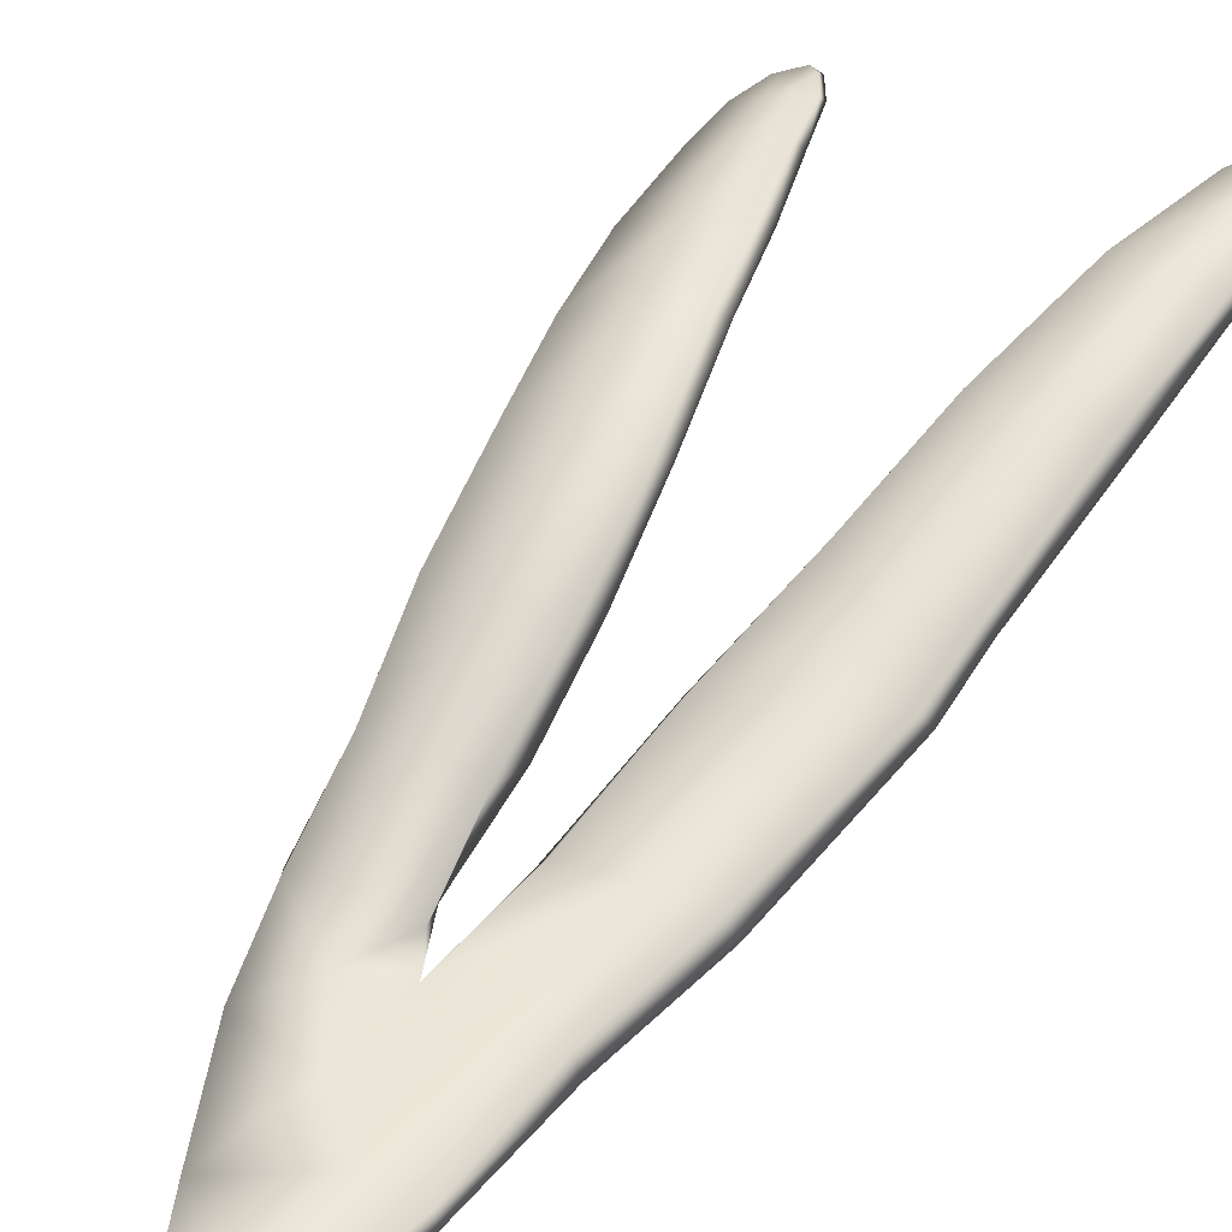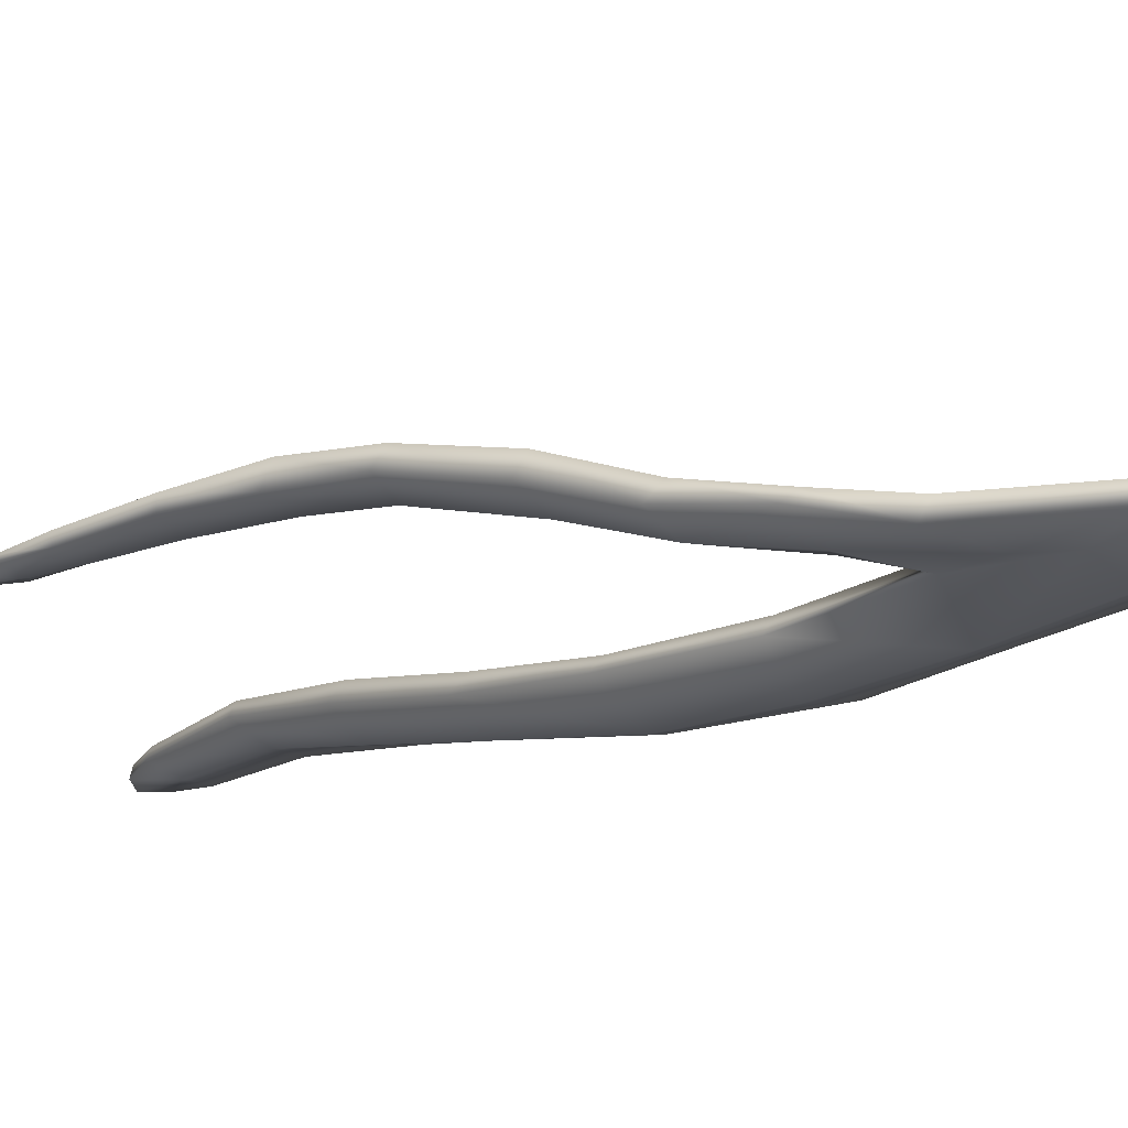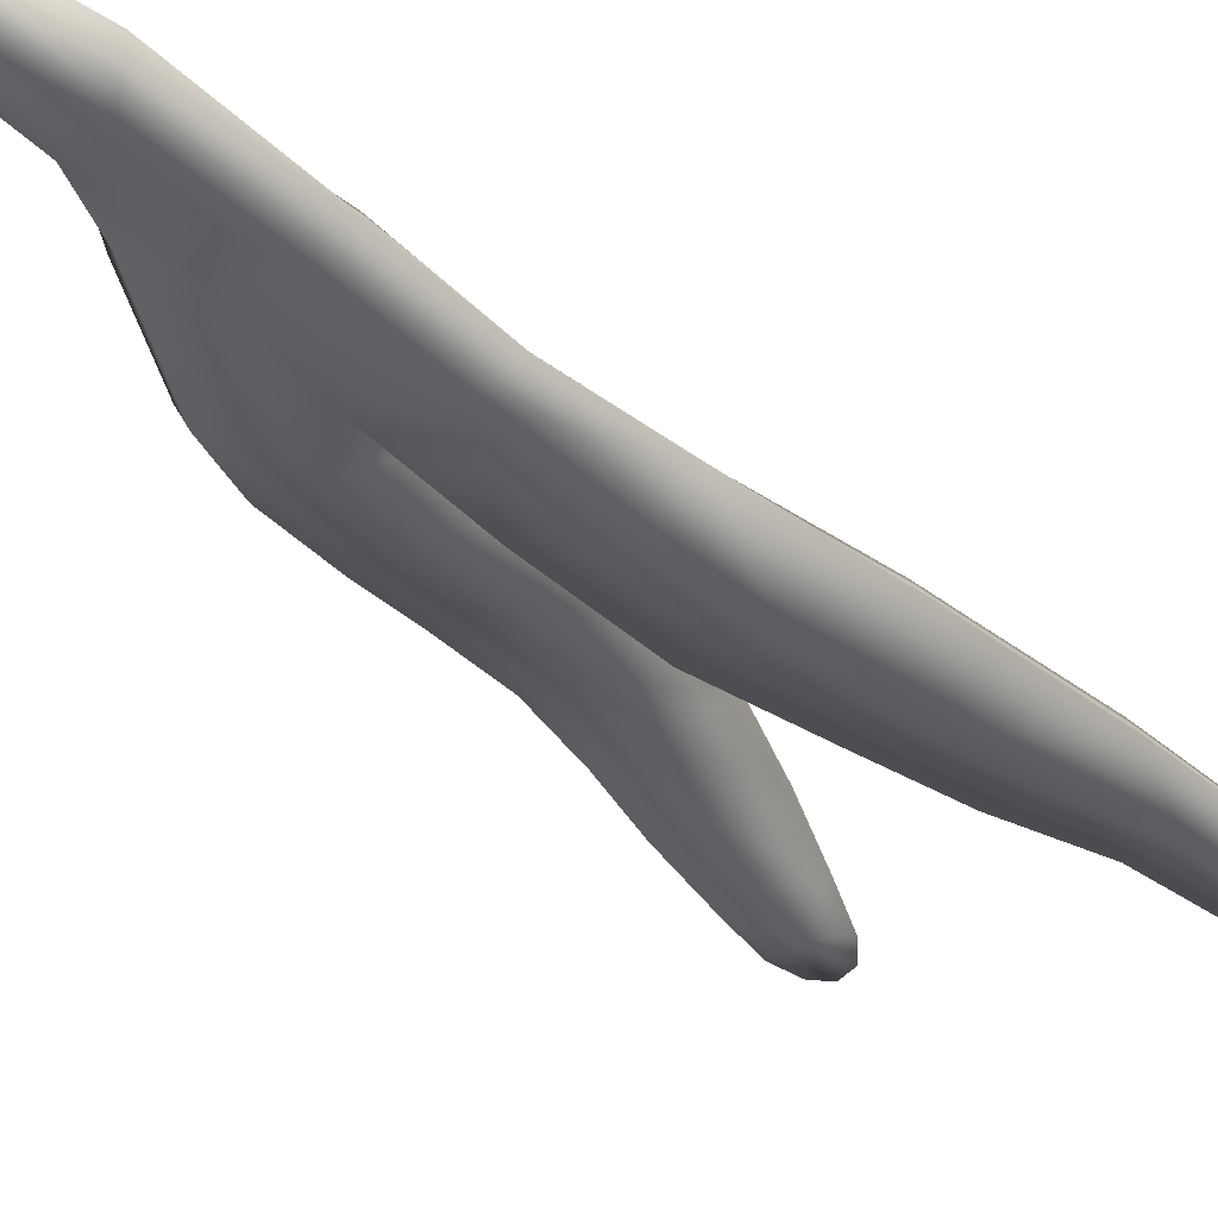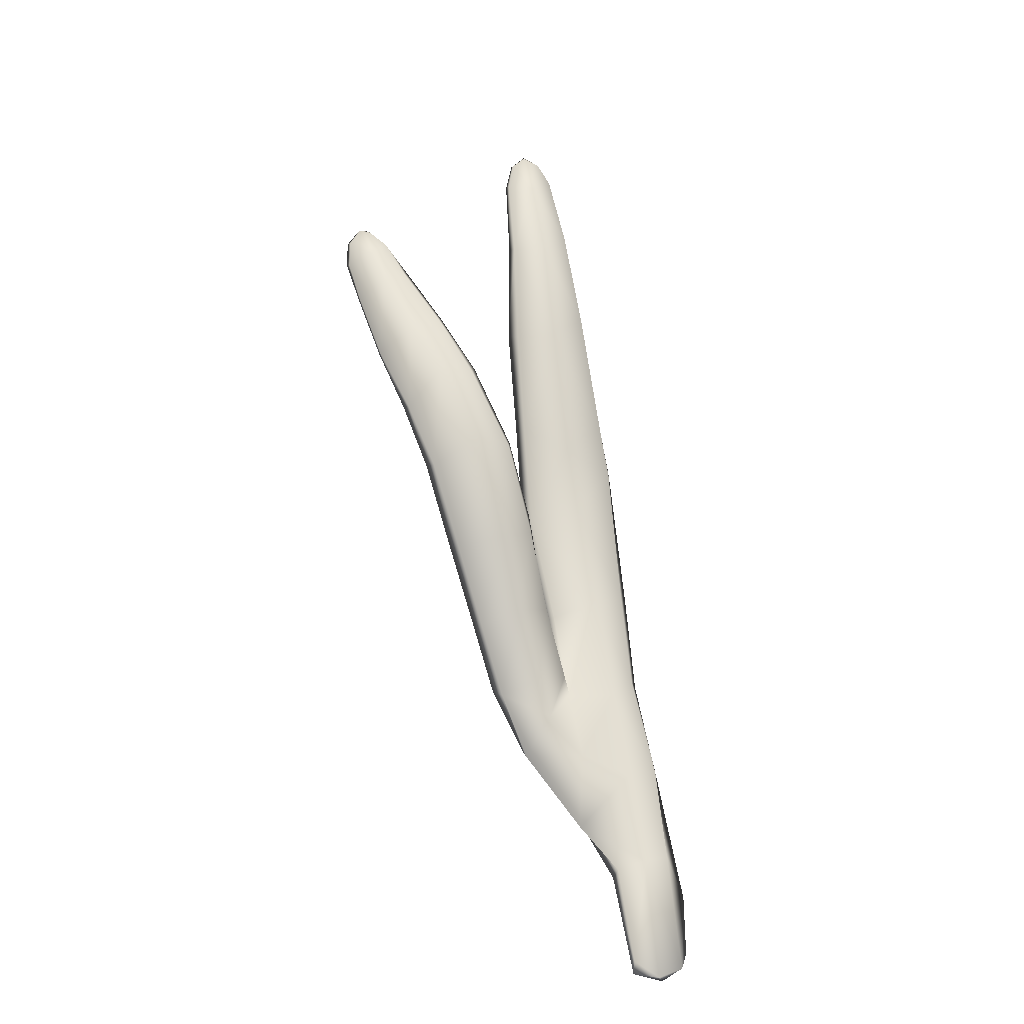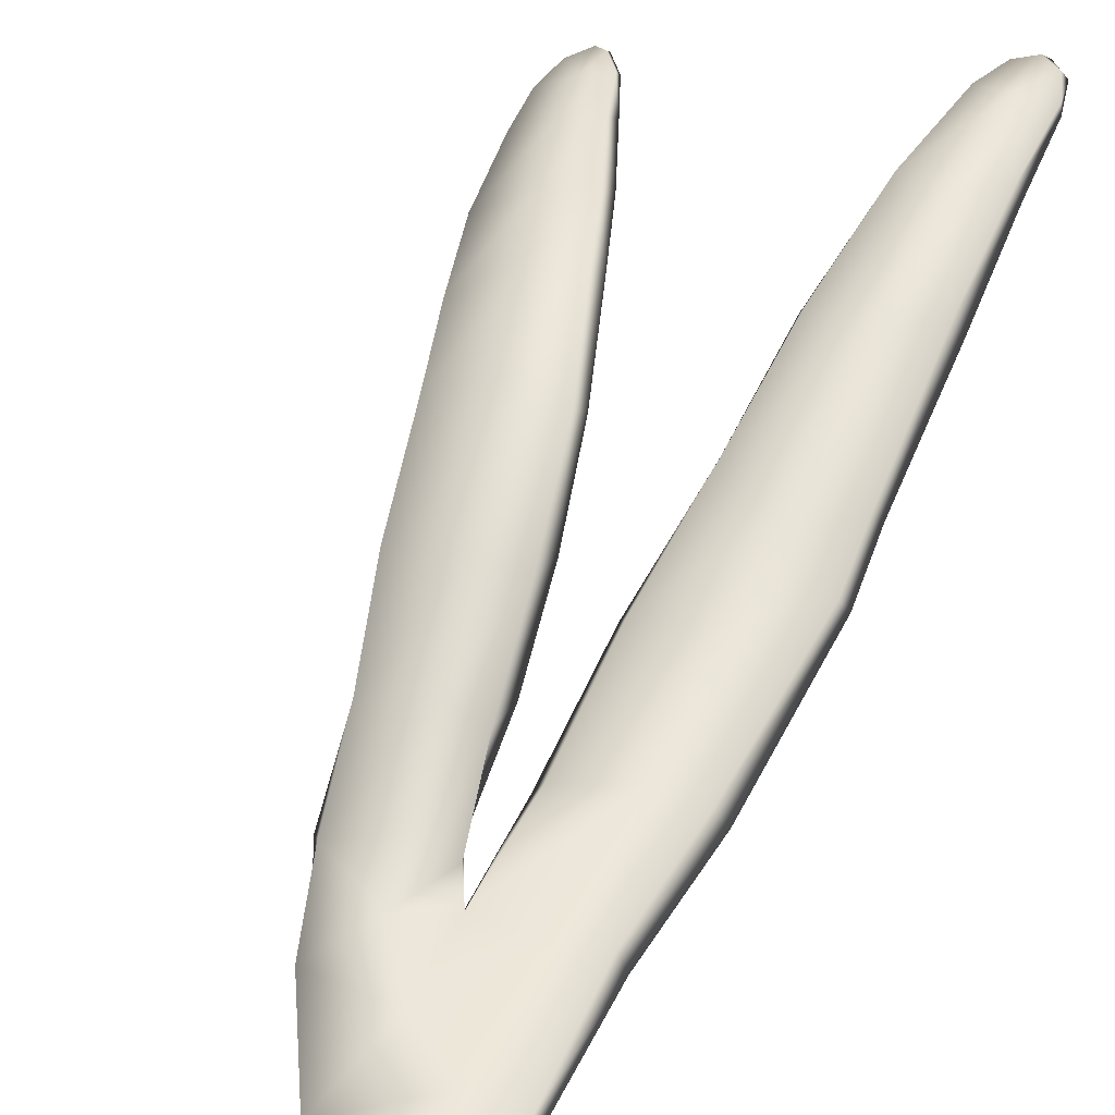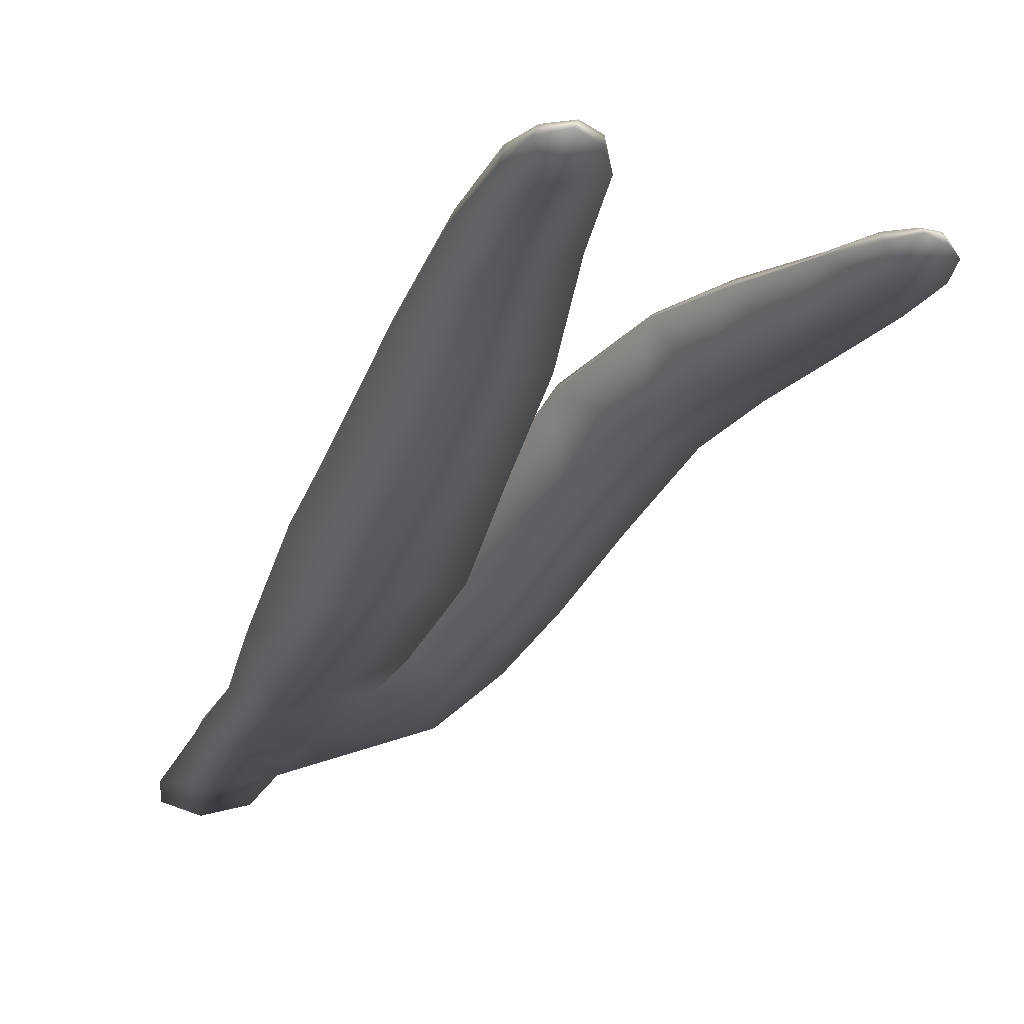
<metadata>
{"format":"obj","ext":"obj","renderer":"f3d","projection":"perspective","resolution":1024,"background":"white","views":[{"elev":47.0,"azim":48.8,"up":"+Z"},{"elev":-23.0,"azim":-34.0,"up":"+Z"},{"elev":-44.4,"azim":53.5,"up":"+Z"},{"elev":-29.7,"azim":-16.7,"up":"+Y"},{"elev":46.7,"azim":36.0,"up":"+Z"},{"elev":-18.5,"azim":175.6,"up":"+Z"}]}
</metadata>
<code>
g default
v 232 -25.31 -304
v 230.5 -25.2 -303.6
v 229.7 -20.64 -303.8
v 231.3 -20.35 -304.2
v 233.2 -21.26 -303.9
v 233.2 -23.95 -303.9
v 230.7 -15.77 -304.4
v 232.1 -15.21 -304
v 228.8 -16.14 -304
v 227.4 -12.78 -303.8
v 229.8 -11.17 -304.5
v 231.2 -10.67 -304
v 228.7 -6.131 -304.4
v 230.7 -5.896 -303.8
v 226.3 -7.806 -303.8
v 225.1 -2.559 -303.3
v 227.6 -1.538 -304
v 229.7 0.702 -302.9
v 226.4 3.802 -302.7
v 229 3.177 -302.2
v 224.5 2.625 -302.3
v 223.8 7.266 -301.2
v 225.7 8.403 -301.6
v 227.7 8.862 -301
v 225.1 12.42 -300.6
v 226.6 13.25 -300.2
v 223.5 11.96 -300.2
v 223.3 16.19 -300.1
v 224.6 16.29 -300.4
v 225.7 16.74 -300.2
v 224.3 18.55 -300.2
v 225.1 18.07 -300.1
v 223.6 17.73 -300.2
v 232.3 -19.46 -303.5
v 232.9 -24.74 -303.6
v 231.9 -15.22 -303.6
v 230.8 -10.62 -303.5
v 230.3 -6.042 -303.3
v 229.5 0.4452 -302.3
v 228.9 2.752 -301.7
v 227.5 8.489 -300.4
v 226.4 13.11 -299.7
v 225.6 16.82 -299.8
v 225 17.87 -299.8
v 224.2 18.17 -299.8
v 223.6 17.53 -299.8
v 223.3 16.03 -299.8
v 223.6 11.83 -299.7
v 224.1 6.86 -300.6
v 224.8 2.157 -301.8
v 225.4 -2.714 -302.8
v 226.7 -7.771 -303.2
v 227.5 -11.91 -303.2
v 229.7 -11.59 -303.2
v 228.7 -6.779 -302.9
v 227.8 -1.748 -302.4
v 227 1.135 -301.7
v 225.9 7.205 -300.3
v 225.2 11.95 -299.5
v 224.5 16.02 -299.5
v 228.4 -18.51 -303.9
v 227.7 -14.85 -303.9
v 225.2 -11.73 -303.3
v 225.2 -14.83 -303.8
v 226.4 -10.51 -302.7
v 223.5 -12.32 -302.9
v 222.1 -9.065 -302
v 223.7 -8.392 -302.3
v 225.6 -7.218 -301.6
v 222.3 -5.236 -301
v 224.5 -4.151 -300
v 220.7 -6.032 -300.7
v 219.1 -2.424 -299.5
v 220.6 -1.173 -299.5
v 223 -0.968 -298.6
v 219.5 1.471 -299.1
v 221 2.565 -297.9
v 217.8 0.5389 -299.3
v 216.5 3.257 -299.1
v 217.9 4.322 -299.1
v 219.3 5.447 -298.2
v 216.7 6.86 -299.1
v 217.6 8.029 -298.4
v 215.3 6.403 -299.2
v 214.6 8.285 -299.1
v 215.8 8.587 -299.1
v 216.4 9.762 -298.7
v 215 10.27 -299
v 215.6 10.44 -298.8
v 214.6 9.58 -299
v 214.7 8.193 -298.9
v 214.7 9.56 -298.8
v 215.3 6.312 -298.8
v 216.4 3.101 -298.7
v 217.9 0.09607 -298.5
v 219.3 -2.749 -298.8
v 220.9 -6.375 -300
v 222.5 -9.52 -301.5
v 223.8 -12.63 -302.5
v 225.3 -15.29 -303.3
v 228 -18.48 -303.4
v 229.7 -20.45 -303.3
v 230.4 -24.69 -303.4
v 231.6 -25.32 -303.4
v 231.1 -19.84 -303.3
v 230.4 -15.65 -303.3
v 228.1 -14.91 -303.2
v 226.3 -13.32 -302.7
v 225.6 -11.67 -302.1
v 224.2 -8.747 -301
v 223 -5.692 -299.6
v 221.2 -1.339 -298
v 219.3 2.081 -297.7
v 217.8 4.306 -297.9
v 216.4 7.139 -298.2
v 215.7 8.847 -298.4
v 215.1 10.37 -298.7
v 215.6 10.21 -298.5
v 216.4 9.512 -298.4
v 217.4 7.719 -298.2
v 219.1 5.013 -297.8
v 220.8 2.163 -297.6
v 222.9 -1.363 -298.2
v 224.5 -5.099 -299.8
v 225.7 -8.41 -301.3
v 227 -11.29 -302.4
g seaweed4 group4 kelp foliage9
f 1 2 4
f 4 2 3
f 1 4 6
f 6 4 5
f 7 8 4
f 4 8 5
f 4 3 7
f 7 3 9
f 7 9 11
f 11 9 10
f 7 11 8
f 8 11 12
f 13 14 11
f 11 14 12
f 10 15 11
f 11 15 13
f 15 16 13
f 13 16 17
f 13 17 14
f 14 17 18
f 17 19 18
f 18 19 20
f 16 21 17
f 17 21 19
f 21 22 19
f 19 22 23
f 23 24 19
f 19 24 20
f 23 25 24
f 24 25 26
f 22 27 23
f 23 27 25
f 27 28 25
f 25 28 29
f 25 29 26
f 26 29 30
f 31 32 29
f 29 32 30
f 28 33 29
f 29 33 31
f 34 35 5
f 5 35 6
f 5 8 34
f 34 8 36
f 8 12 36
f 36 12 37
f 12 14 37
f 37 14 38
f 14 18 38
f 38 18 39
f 18 20 39
f 39 20 40
f 24 41 20
f 20 41 40
f 24 26 41
f 41 26 42
f 26 30 42
f 42 30 43
f 30 32 43
f 43 32 44
f 32 31 44
f 44 31 45
f 31 33 45
f 45 33 46
f 33 28 46
f 46 28 47
f 28 27 47
f 47 27 48
f 27 22 48
f 48 22 49
f 22 21 49
f 49 21 50
f 21 16 50
f 50 16 51
f 16 15 51
f 51 15 52
f 10 53 15
f 15 53 52
f 52 53 55
f 55 53 54
f 54 37 55
f 55 37 38
f 39 56 38
f 38 56 55
f 56 51 55
f 55 51 52
f 40 57 39
f 39 57 56
f 56 57 51
f 51 57 50
f 41 58 40
f 40 58 57
f 57 58 50
f 50 58 49
f 49 58 48
f 48 58 59
f 58 41 59
f 59 41 42
f 43 60 42
f 42 60 59
f 59 60 48
f 48 60 47
f 47 60 46
f 46 60 45
f 43 44 60
f 60 44 45
f 3 61 9
f 9 61 62
f 61 64 62
f 9 62 10
f 62 63 10
f 10 63 65
f 62 64 63
f 63 64 66
f 63 66 68
f 68 66 67
f 63 68 65
f 65 68 69
f 68 70 69
f 69 70 71
f 68 67 70
f 70 67 72
f 70 72 74
f 74 72 73
f 74 75 70
f 70 75 71
f 76 77 74
f 74 77 75
f 74 73 76
f 76 73 78
f 76 78 80
f 80 78 79
f 80 81 76
f 76 81 77
f 82 83 80
f 80 83 81
f 80 79 82
f 82 79 84
f 82 84 86
f 86 84 85
f 82 86 83
f 83 86 87
f 88 89 86
f 86 89 87
f 85 90 86
f 86 90 88
f 91 92 85
f 85 92 90
f 85 84 91
f 91 84 93
f 84 79 93
f 93 79 94
f 79 78 94
f 94 78 95
f 78 73 95
f 95 73 96
f 73 72 96
f 96 72 97
f 72 67 97
f 97 67 98
f 67 66 98
f 98 66 99
f 66 64 99
f 99 64 100
f 61 101 64
f 64 101 100
f 3 102 61
f 61 102 101
f 2 103 3
f 3 103 102
f 102 103 105
f 105 103 104
f 104 35 105
f 105 35 34
f 36 106 34
f 34 106 105
f 37 54 36
f 36 54 106
f 102 105 101
f 101 105 106
f 101 106 107
f 107 106 54
f 54 53 107
f 101 107 100
f 100 107 108
f 100 108 99
f 99 108 109
f 109 110 99
f 99 110 98
f 110 111 98
f 98 111 97
f 111 112 97
f 97 112 96
f 112 113 96
f 96 113 95
f 113 114 95
f 95 114 94
f 114 115 94
f 94 115 93
f 115 116 93
f 93 116 91
f 91 116 92
f 92 116 117
f 117 88 92
f 92 88 90
f 88 117 89
f 89 117 118
f 89 118 87
f 87 118 119
f 87 119 83
f 83 119 120
f 83 120 81
f 81 120 121
f 81 121 77
f 77 121 122
f 77 122 75
f 75 122 123
f 75 123 71
f 71 123 124
f 71 124 69
f 69 124 125
f 69 125 65
f 65 125 126
f 126 53 65
f 65 53 10
f 107 53 108
f 108 53 126
f 108 126 109
f 126 125 109
f 109 125 110
f 125 124 110
f 110 124 111
f 124 123 111
f 111 123 112
f 123 122 112
f 112 122 113
f 122 121 113
f 113 121 114
f 121 120 114
f 114 120 115
f 120 119 115
f 115 119 116
f 119 118 116
f 116 118 117
f 6 35 1
f 1 35 104
f 103 2 104
f 104 2 1

</code>
